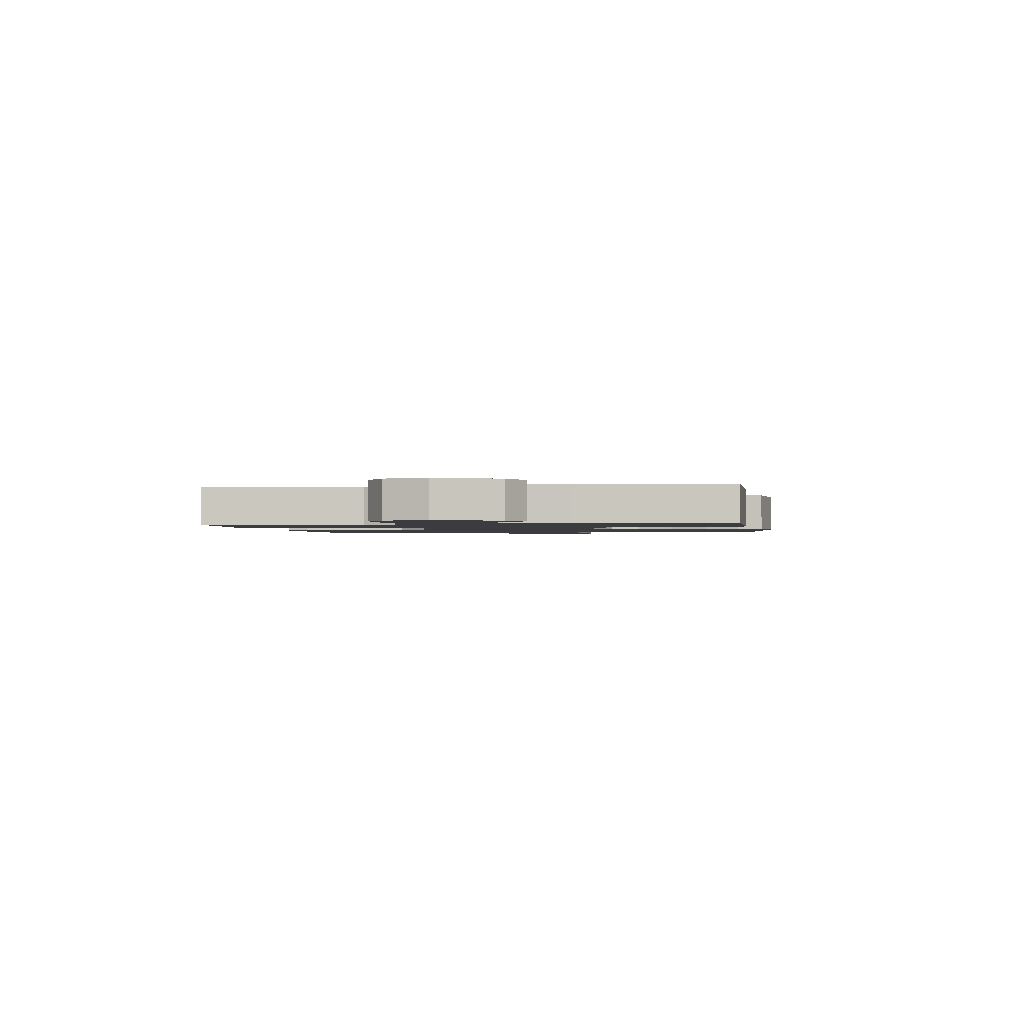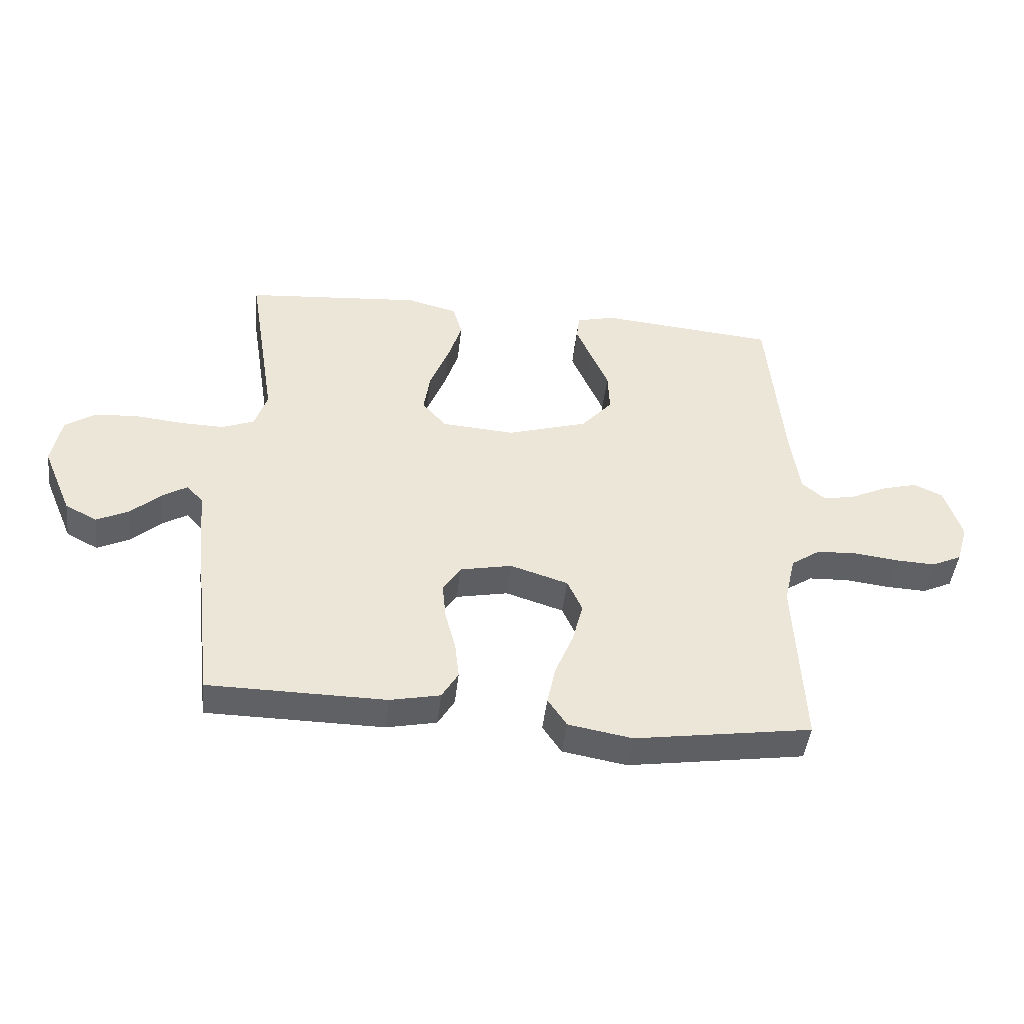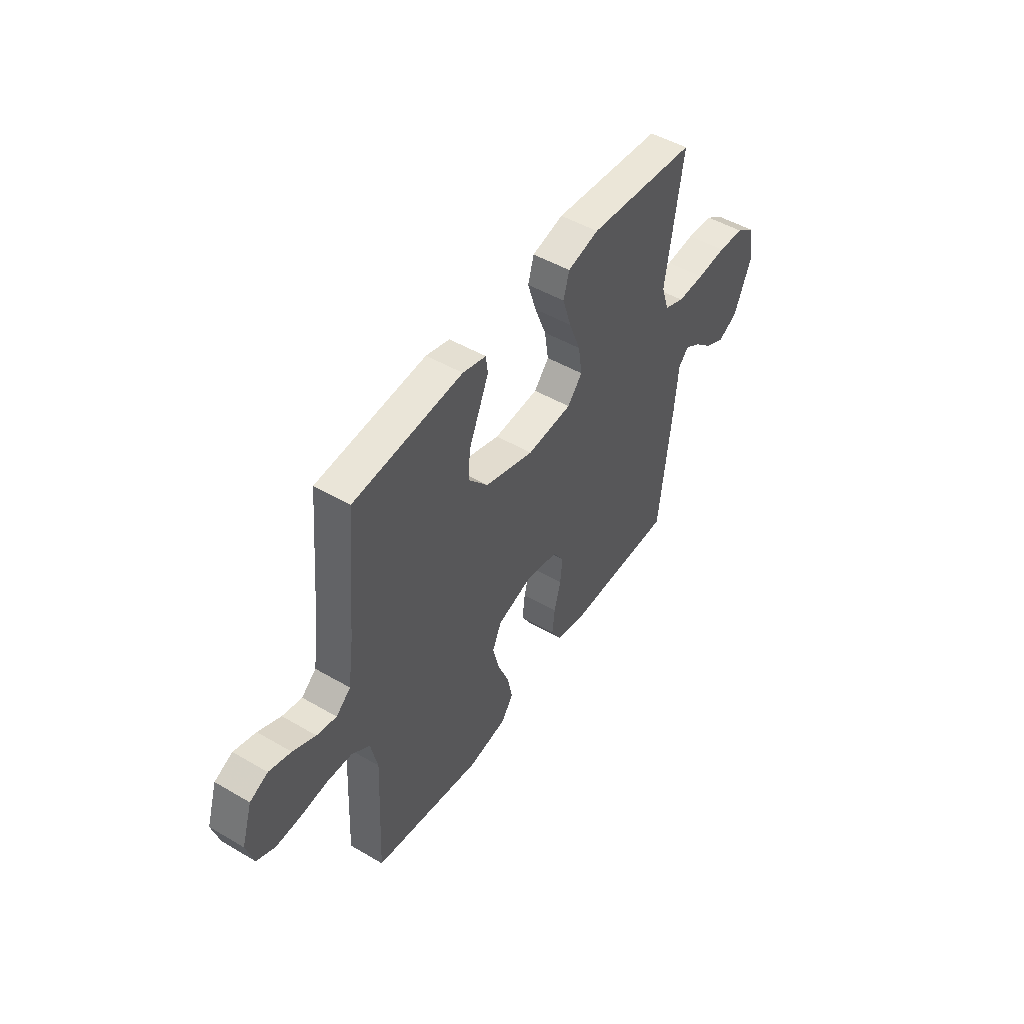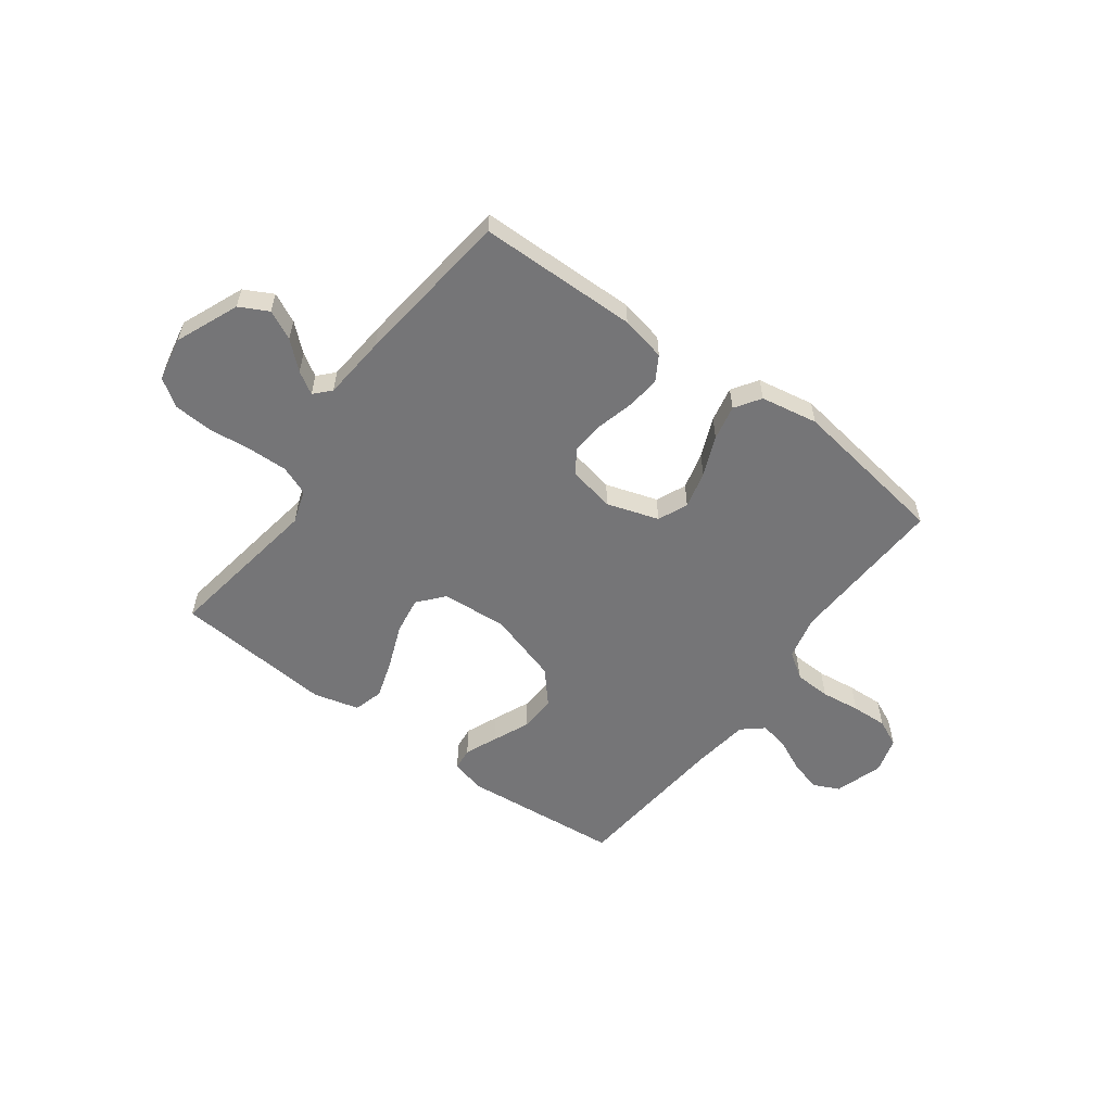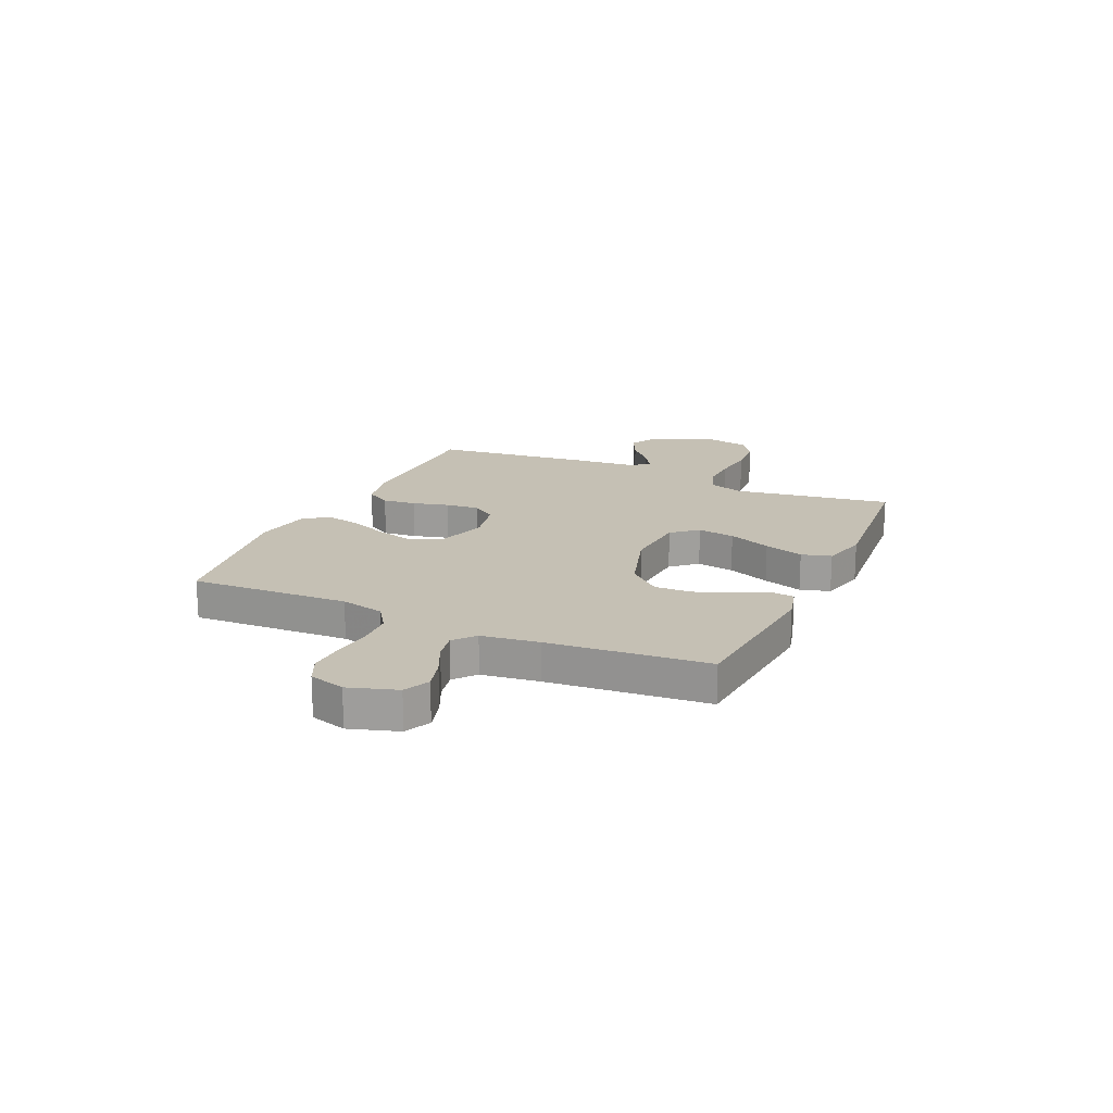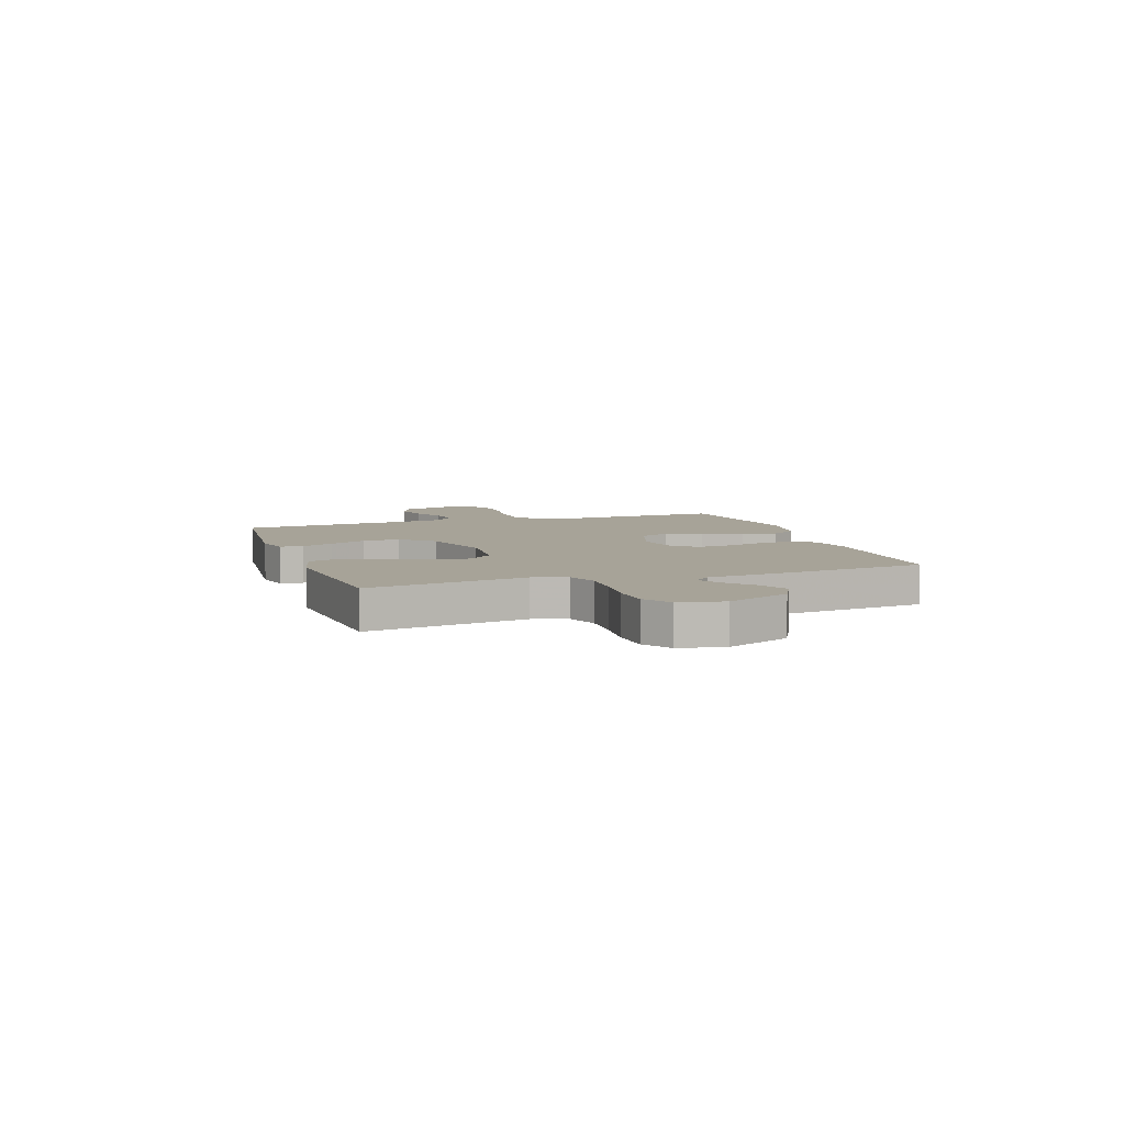
<metadata>
{"format":"obj","ext":"obj","renderer":"f3d","projection":"perspective","resolution":1024,"background":"white","views":[{"elev":-1.5,"azim":98.8,"up":"+Y"},{"elev":-45.4,"azim":173.5,"up":"+Z"},{"elev":48.7,"azim":-56.9,"up":"+Z"},{"elev":-56.6,"azim":143.7,"up":"+Y"},{"elev":18.2,"azim":-65.6,"up":"+Y"},{"elev":6.8,"azim":71.6,"up":"+Y"}]}
</metadata>
<code>
v 0.5 0.07 -0.5
v 0.2 0.07 -0.503
v 0.115 0.07 -0.485
v 0.087 0.07 -0.438
v 0.094 0.07 -0.375
v 0.112 0.07 -0.306
v 0.118 0.07 -0.243
v 0.088 0.07 -0.197
v 0 0.07 -0.179
v -0.098 0.07 -0.21
v -0.123 0.07 -0.266
v -0.105 0.07 -0.337
v -0.074 0.07 -0.412
v -0.06 0.07 -0.479
v -0.092 0.07 -0.527
v -0.2 0.07 -0.546
v -0.5 0.07 -0.5
v -0.486 0.07 -0.2
v -0.505 0.07 -0.117
v -0.555 0.07 -0.083
v -0.623 0.07 -0.08
v -0.697 0.07 -0.089
v -0.765 0.07 -0.092
v -0.816 0.07 -0.068
v -0.836 0.07 0
v -0.807 0.07 0.091
v -0.758 0.07 0.114
v -0.698 0.07 0.097
v -0.636 0.07 0.068
v -0.582 0.07 0.057
v -0.542 0.07 0.091
v -0.527 0.07 0.2
v -0.5 0.07 0.5
v -0.2 0.07 0.527
v -0.135 0.07 0.51
v -0.13 0.07 0.467
v -0.156 0.07 0.406
v -0.186 0.07 0.337
v -0.189 0.07 0.267
v -0.136 0.07 0.206
v 0 0.07 0.164
v 0.124 0.07 0.173
v 0.165 0.07 0.221
v 0.154 0.07 0.292
v 0.122 0.07 0.373
v 0.098 0.07 0.448
v 0.114 0.07 0.504
v 0.2 0.07 0.526
v 0.5 0.07 0.5
v 0.453 0.07 0.2
v 0.474 0.07 0.136
v 0.529 0.07 0.114
v 0.604 0.07 0.116
v 0.685 0.07 0.124
v 0.758 0.07 0.119
v 0.809 0.07 0.084
v 0.825 0.07 0
v 0.775 0.07 -0.119
v 0.721 0.07 -0.147
v 0.666 0.07 -0.12
v 0.616 0.07 -0.075
v 0.574 0.07 -0.049
v 0.546 0.07 -0.079
v 0.535 0.07 -0.2
v 0.5 0 -0.5
v 0.2 0 -0.503
v 0.115 0 -0.485
v 0.087 0 -0.438
v 0.094 0 -0.375
v 0.112 0 -0.306
v 0.118 0 -0.243
v 0.088 0 -0.197
v 0 0 -0.179
v -0.098 0 -0.21
v -0.123 0 -0.266
v -0.105 0 -0.337
v -0.074 0 -0.412
v -0.06 0 -0.479
v -0.092 0 -0.527
v -0.2 0 -0.546
v -0.5 0 -0.5
v -0.486 0 -0.2
v -0.505 0 -0.117
v -0.555 0 -0.083
v -0.623 0 -0.08
v -0.697 0 -0.089
v -0.765 0 -0.092
v -0.816 0 -0.068
v -0.836 0 0
v -0.807 0 0.091
v -0.758 0 0.114
v -0.698 0 0.097
v -0.636 0 0.068
v -0.582 0 0.057
v -0.542 0 0.091
v -0.527 0 0.2
v -0.5 0 0.5
v -0.2 0 0.527
v -0.135 0 0.51
v -0.13 0 0.467
v -0.156 0 0.406
v -0.186 0 0.337
v -0.189 0 0.267
v -0.136 0 0.206
v 0 0 0.164
v 0.124 0 0.173
v 0.165 0 0.221
v 0.154 0 0.292
v 0.122 0 0.373
v 0.098 0 0.448
v 0.114 0 0.504
v 0.2 0 0.526
v 0.5 0 0.5
v 0.453 0 0.2
v 0.474 0 0.136
v 0.529 0 0.114
v 0.604 0 0.116
v 0.685 0 0.124
v 0.758 0 0.119
v 0.809 0 0.084
v 0.825 0 0
v 0.775 0 -0.119
v 0.721 0 -0.147
v 0.666 0 -0.12
v 0.616 0 -0.075
v 0.574 0 -0.049
v 0.546 0 -0.079
v 0.535 0 -0.2
f 4 5 6
f 3 4 6
f 2 3 6
f 1 2 6
f 64 1 6
f 63 64 6
f 62 63 6 7
f 59 60 61
f 58 59 61
f 57 58 61
f 56 57 61
f 55 56 61
f 54 55 61
f 53 54 61
f 52 53 61 62
f 62 7 8
f 52 62 8
f 51 52 8
f 48 49 50
f 47 48 50
f 46 47 50
f 45 46 50
f 44 45 50
f 43 44 50 51
f 51 8 9
f 43 51 9
f 42 43 9
f 36 37 38
f 35 36 38
f 34 35 38
f 33 34 38
f 32 33 38
f 31 32 38 39
f 30 31 39 40
f 27 28 29
f 26 27 29
f 25 26 29
f 24 25 29
f 23 24 29
f 22 23 29
f 21 22 29
f 20 21 29 30
f 30 40 41
f 20 30 41
f 19 20 41
f 16 17 18
f 15 16 18
f 14 15 18
f 13 14 18
f 12 13 18
f 11 12 18 19
f 42 9 10
f 41 42 10
f 19 41 10
f 10 11 19
f 70 69 68
f 70 68 67
f 70 67 66
f 70 66 65
f 70 65 128
f 70 128 127
f 71 70 127 126
f 125 124 123
f 125 123 122
f 125 122 121
f 125 121 120
f 125 120 119
f 125 119 118
f 125 118 117
f 126 125 117 116
f 72 71 126
f 72 126 116
f 72 116 115
f 114 113 112
f 114 112 111
f 114 111 110
f 114 110 109
f 114 109 108
f 115 114 108 107
f 73 72 115
f 73 115 107
f 73 107 106
f 102 101 100
f 102 100 99
f 102 99 98
f 102 98 97
f 102 97 96
f 103 102 96 95
f 104 103 95 94
f 93 92 91
f 93 91 90
f 93 90 89
f 93 89 88
f 93 88 87
f 93 87 86
f 93 86 85
f 94 93 85 84
f 105 104 94
f 105 94 84
f 105 84 83
f 82 81 80
f 82 80 79
f 82 79 78
f 82 78 77
f 82 77 76
f 83 82 76 75
f 74 73 106
f 74 106 105
f 74 105 83
f 83 75 74
f 1 65 66 2
f 2 66 67 3
f 3 67 68 4
f 4 68 69 5
f 5 69 70 6
f 6 70 71 7
f 7 71 72 8
f 8 72 73 9
f 9 73 74 10
f 10 74 75 11
f 11 75 76 12
f 12 76 77 13
f 13 77 78 14
f 14 78 79 15
f 15 79 80 16
f 16 80 81 17
f 17 81 82 18
f 18 82 83 19
f 19 83 84 20
f 20 84 85 21
f 21 85 86 22
f 22 86 87 23
f 23 87 88 24
f 24 88 89 25
f 25 89 90 26
f 26 90 91 27
f 27 91 92 28
f 28 92 93 29
f 29 93 94 30
f 30 94 95 31
f 31 95 96 32
f 32 96 97 33
f 33 97 98 34
f 34 98 99 35
f 35 99 100 36
f 36 100 101 37
f 37 101 102 38
f 38 102 103 39
f 39 103 104 40
f 40 104 105 41
f 41 105 106 42
f 42 106 107 43
f 43 107 108 44
f 44 108 109 45
f 45 109 110 46
f 46 110 111 47
f 47 111 112 48
f 48 112 113 49
f 49 113 114 50
f 50 114 115 51
f 51 115 116 52
f 52 116 117 53
f 53 117 118 54
f 54 118 119 55
f 55 119 120 56
f 56 120 121 57
f 57 121 122 58
f 58 122 123 59
f 59 123 124 60
f 60 124 125 61
f 61 125 126 62
f 62 126 127 63
f 63 127 128 64
f 64 128 65 1

</code>
